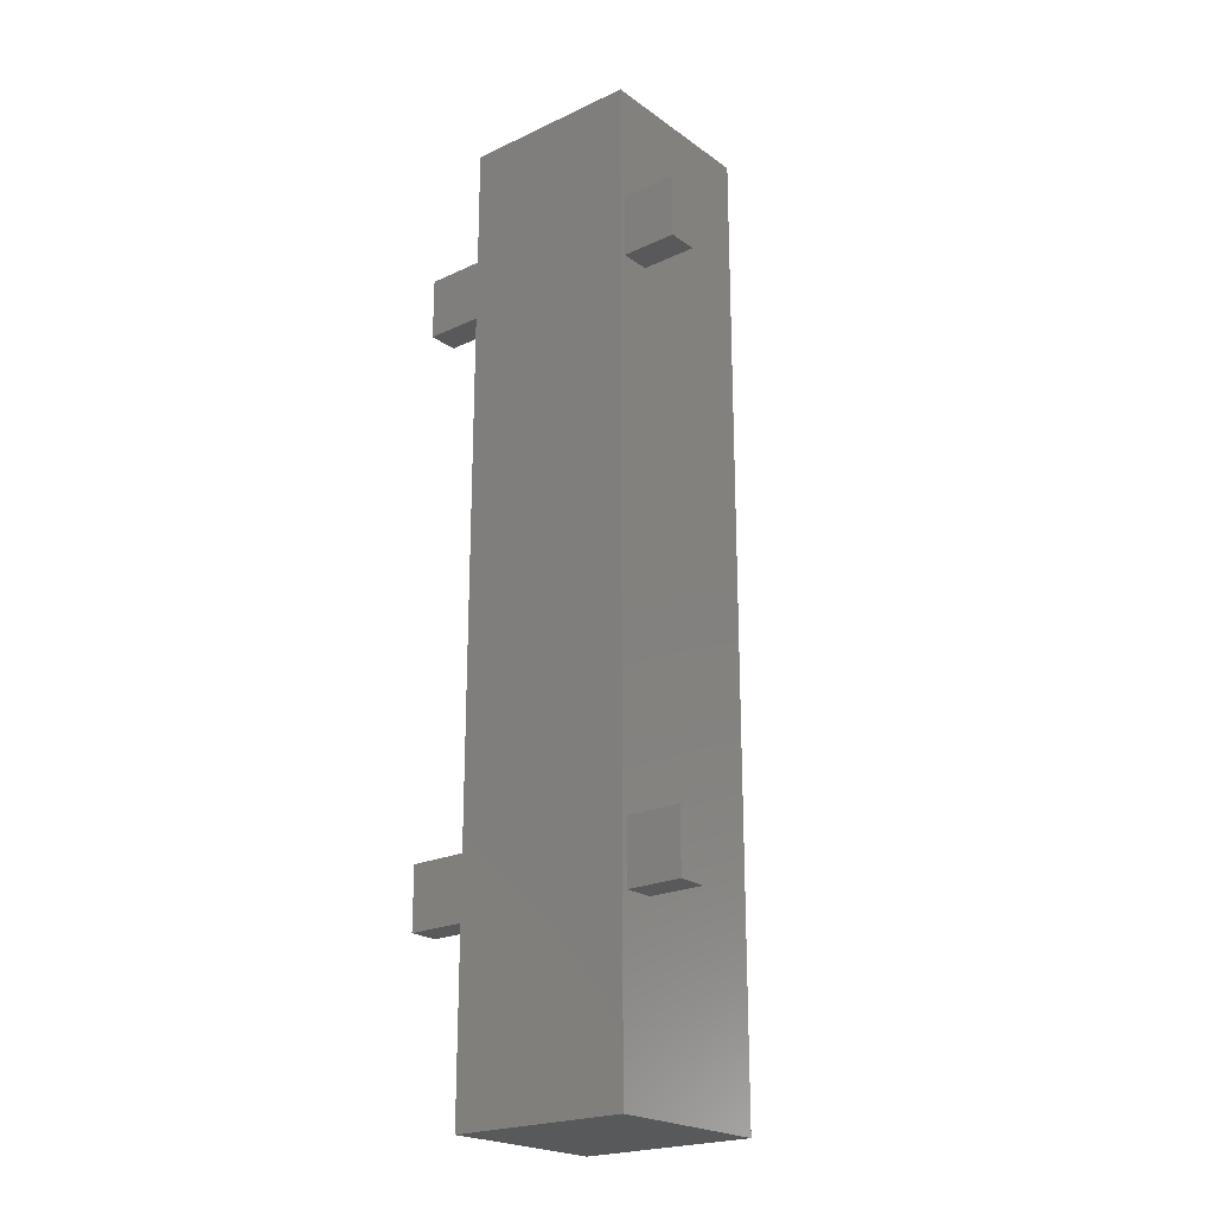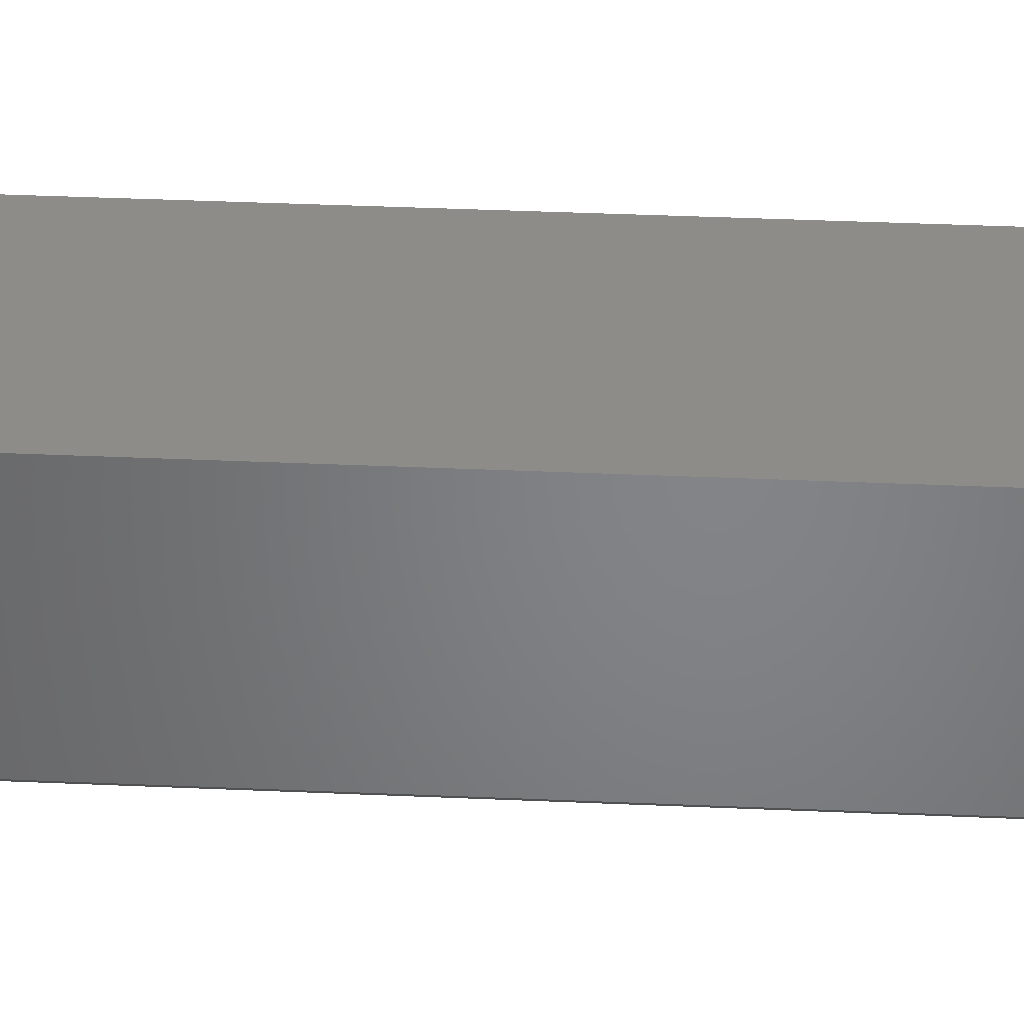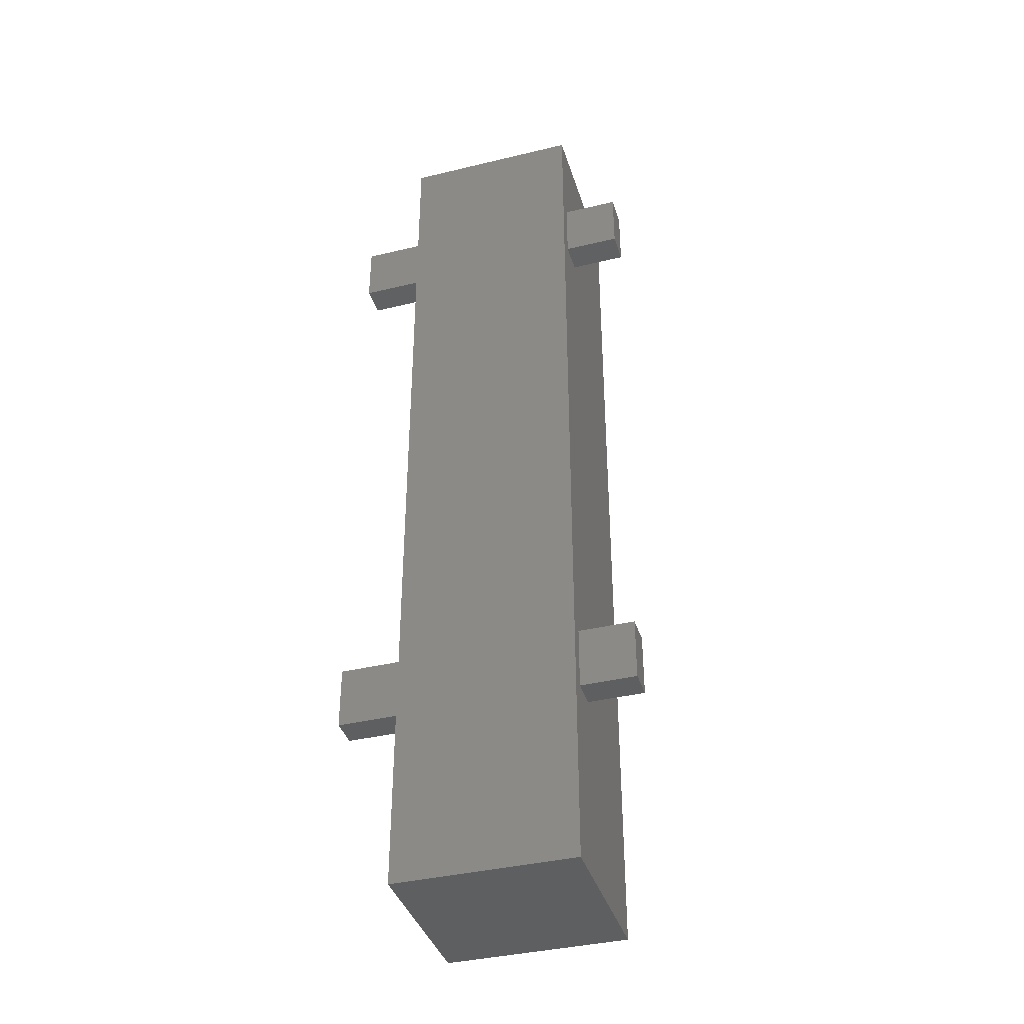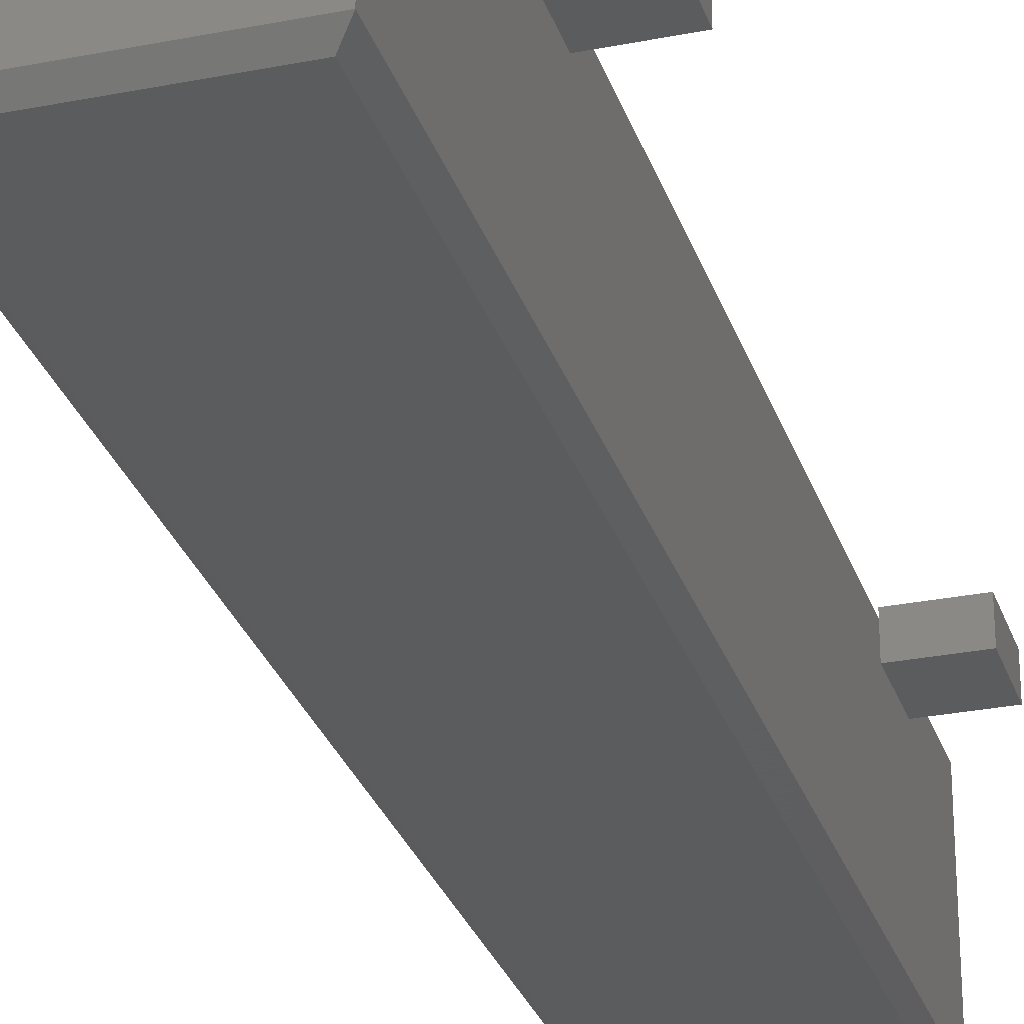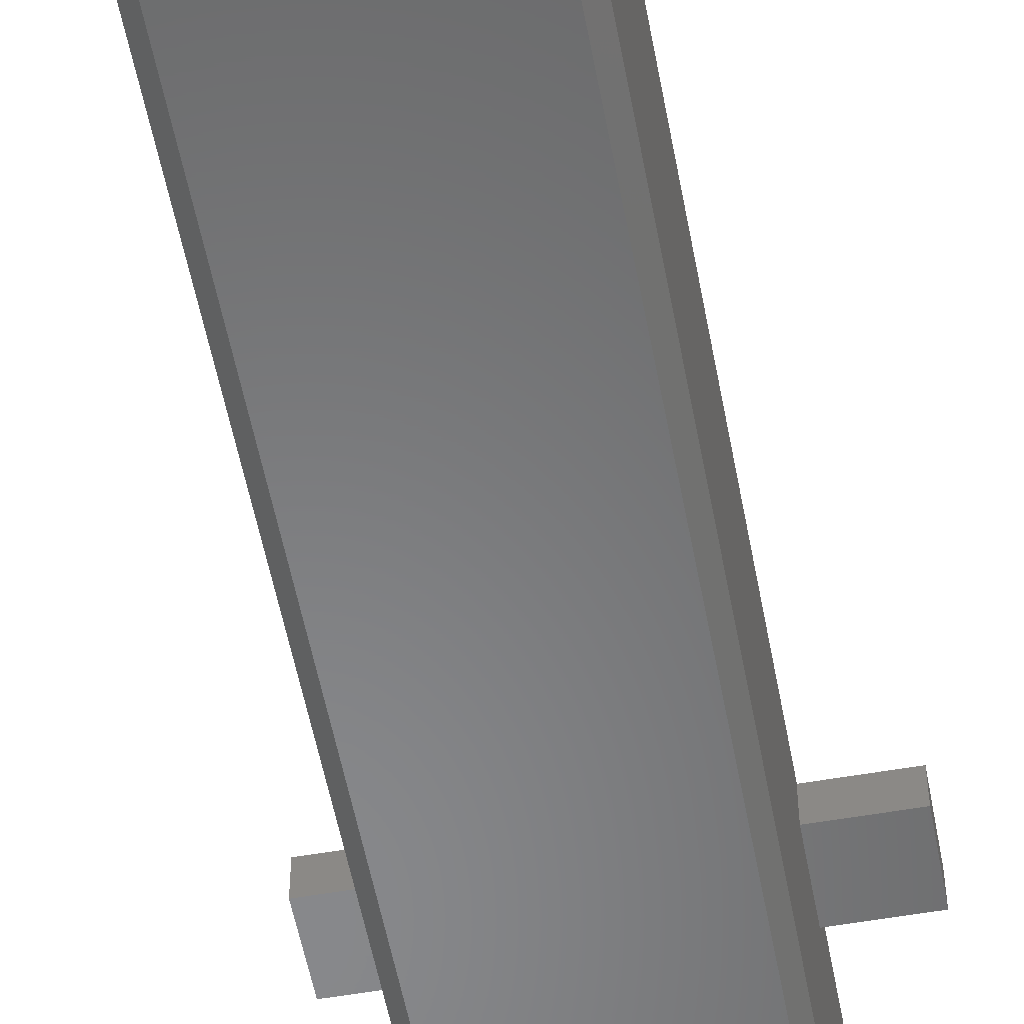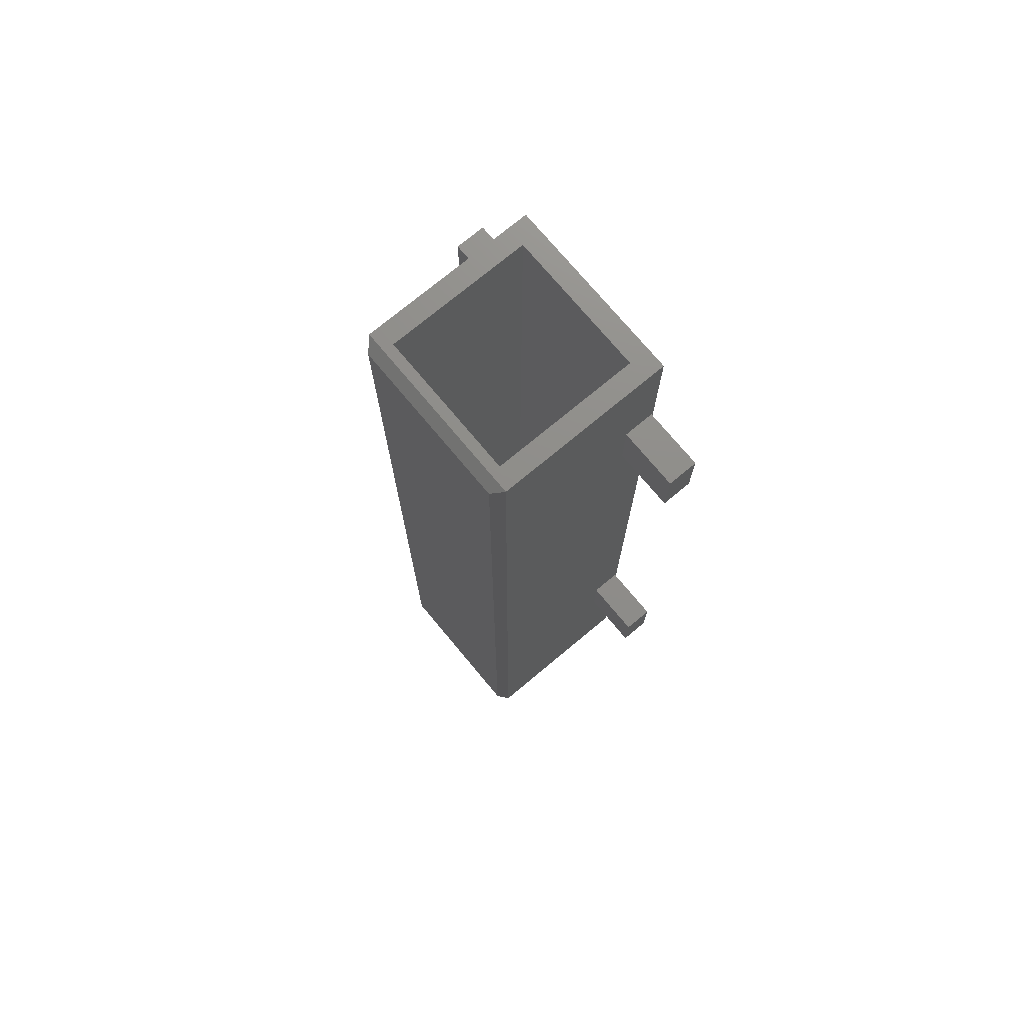
<metadata>
{"format":"stl","ext":"stl","renderer":"f3d","projection":"perspective","resolution":1024,"background":"white","views":[{"elev":-22.0,"azim":-140.8,"up":"+Z"},{"elev":38.1,"azim":93.2,"up":"+Y"},{"elev":-38.8,"azim":-163.2,"up":"+Z"},{"elev":-28.6,"azim":-163.4,"up":"+Y"},{"elev":-54.7,"azim":10.6,"up":"+Y"},{"elev":74.0,"azim":50.2,"up":"+Z"}]}
</metadata>
<code>
# stl→obj: 52 verts, 92 faces
v 0.1406 0.007812 -0.4688
v 2.656e-35 0.007812 -0.4688
v 0.1406 0.1421 -0.4688
v 4.83e-34 0.1421 -0.4688
v 0.1328 4.545e-17 0.2734
v 0.007812 4.545e-17 0.2734
v 0.1328 4.784e-19 -0.4609
v 0.007812 4.784e-19 -0.4609
v -4.163e-17 0.007812 0.2812
v -4.163e-17 0.1421 0.2812
v 0.1406 0.1172 -0.2793
v 0.1406 0.1172 -0.3281
v 0.1406 0.007812 0.2812
v 0.1406 0.1172 0.1387
v 0.1406 0.1172 0.1875
v 0.1406 0.1421 0.2812
v 0.1406 0.1406 0.1875
v 0.1406 0.1406 0.1387
v 0.1406 0.1406 -0.2793
v 0.1406 0.1406 -0.3281
v 0.125 0.1265 0.2812
v 0.125 0.01562 0.2812
v 0.01562 0.01562 0.2812
v 0.01562 0.1265 0.2812
v 0.1875 0.1406 0.1387
v 0.1875 0.1172 0.1387
v 0.1875 0.1406 0.1875
v 0.1875 0.1172 0.1875
v 0.1875 0.1406 -0.3281
v 0.1875 0.1172 -0.3281
v 0.1875 0.1406 -0.2793
v 0.1875 0.1172 -0.2793
v -0.002467 0.1406 0.1387
v -0.04589 0.1406 0.1387
v -0.002467 0.1406 0.1875
v -0.04589 0.1406 0.1875
v -0.002467 0.1172 0.1387
v -0.002467 0.1172 0.1875
v -0.04589 0.1172 0.1387
v -0.04589 0.1172 0.1875
v -0.002467 0.1406 -0.3281
v -0.04589 0.1406 -0.3281
v -0.002467 0.1406 -0.2793
v -0.04589 0.1406 -0.2793
v -0.002467 0.1172 -0.3281
v -0.002467 0.1172 -0.2793
v -0.04589 0.1172 -0.3281
v -0.04589 0.1172 -0.2793
v 0.125 0.1265 -0.4531
v 0.01562 0.1265 -0.4531
v 0.125 0.01562 -0.4531
v 0.01562 0.01562 -0.4531
f 1 2 3
f 3 2 4
f 5 6 7
f 7 6 8
f 2 9 4
f 4 9 10
f 11 1 12
f 13 1 11
f 13 11 14
f 13 14 15
f 16 13 15
f 16 15 17
f 16 17 18
f 16 18 19
f 3 16 19
f 3 19 20
f 3 20 12
f 3 12 1
f 14 11 18
f 18 11 19
f 13 16 21
f 13 21 22
f 13 22 23
f 13 23 9
f 21 16 24
f 24 16 10
f 24 10 23
f 23 10 9
f 13 5 1
f 1 5 7
f 9 6 13
f 13 6 5
f 9 2 6
f 6 2 8
f 2 1 8
f 8 1 7
f 25 26 18
f 18 26 14
f 17 15 27
f 27 15 28
f 26 28 14
f 14 28 15
f 25 18 27
f 27 18 17
f 29 30 20
f 20 30 12
f 19 11 31
f 31 11 32
f 30 32 12
f 12 32 11
f 29 20 31
f 31 20 19
f 33 34 35
f 35 34 36
f 37 38 39
f 39 38 40
f 35 38 33
f 33 38 37
f 36 40 35
f 35 40 38
f 34 39 36
f 36 39 40
f 33 37 34
f 34 37 39
f 41 42 43
f 43 42 44
f 45 46 47
f 47 46 48
f 43 46 41
f 41 46 45
f 44 48 43
f 43 48 46
f 42 47 44
f 44 47 48
f 41 45 42
f 42 45 47
f 27 28 25
f 25 28 26
f 31 32 29
f 29 32 30
f 49 21 50
f 50 21 24
f 22 51 23
f 23 51 52
f 52 50 23
f 23 50 24
f 51 22 49
f 49 22 21
f 51 49 52
f 52 49 50
f 3 4 16
f 16 4 10

</code>
